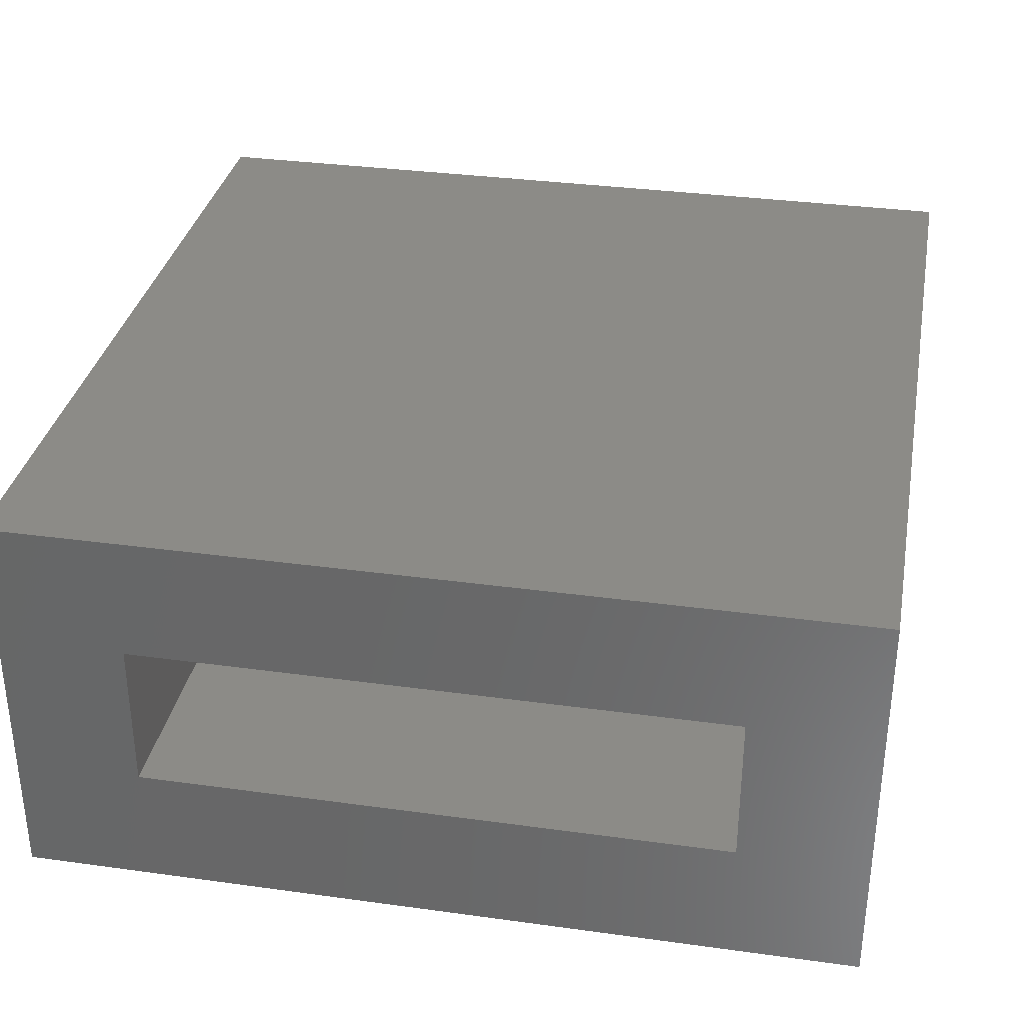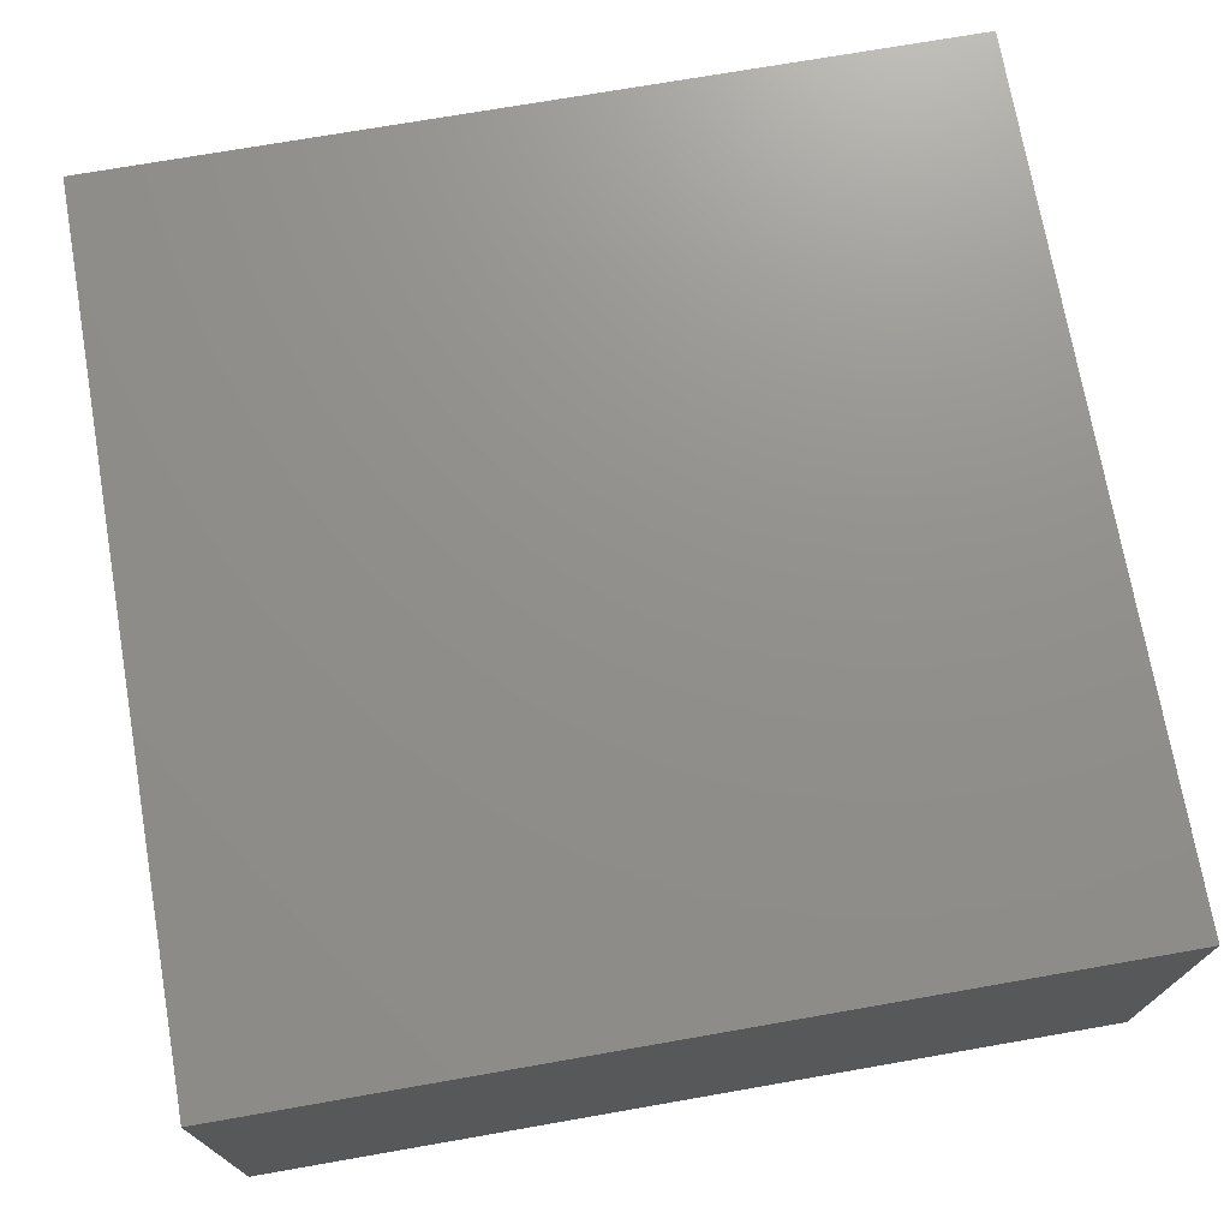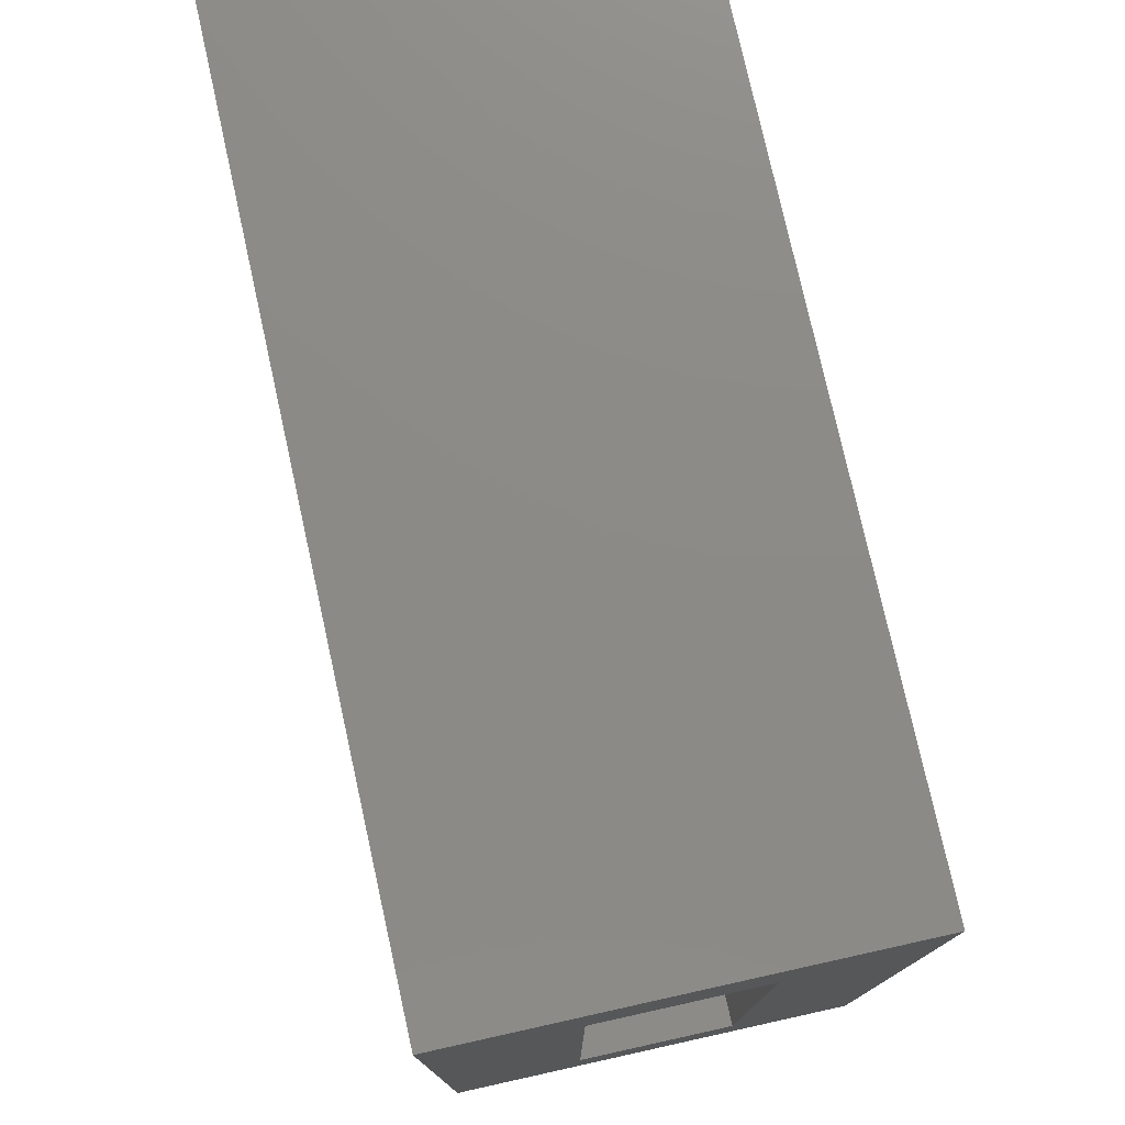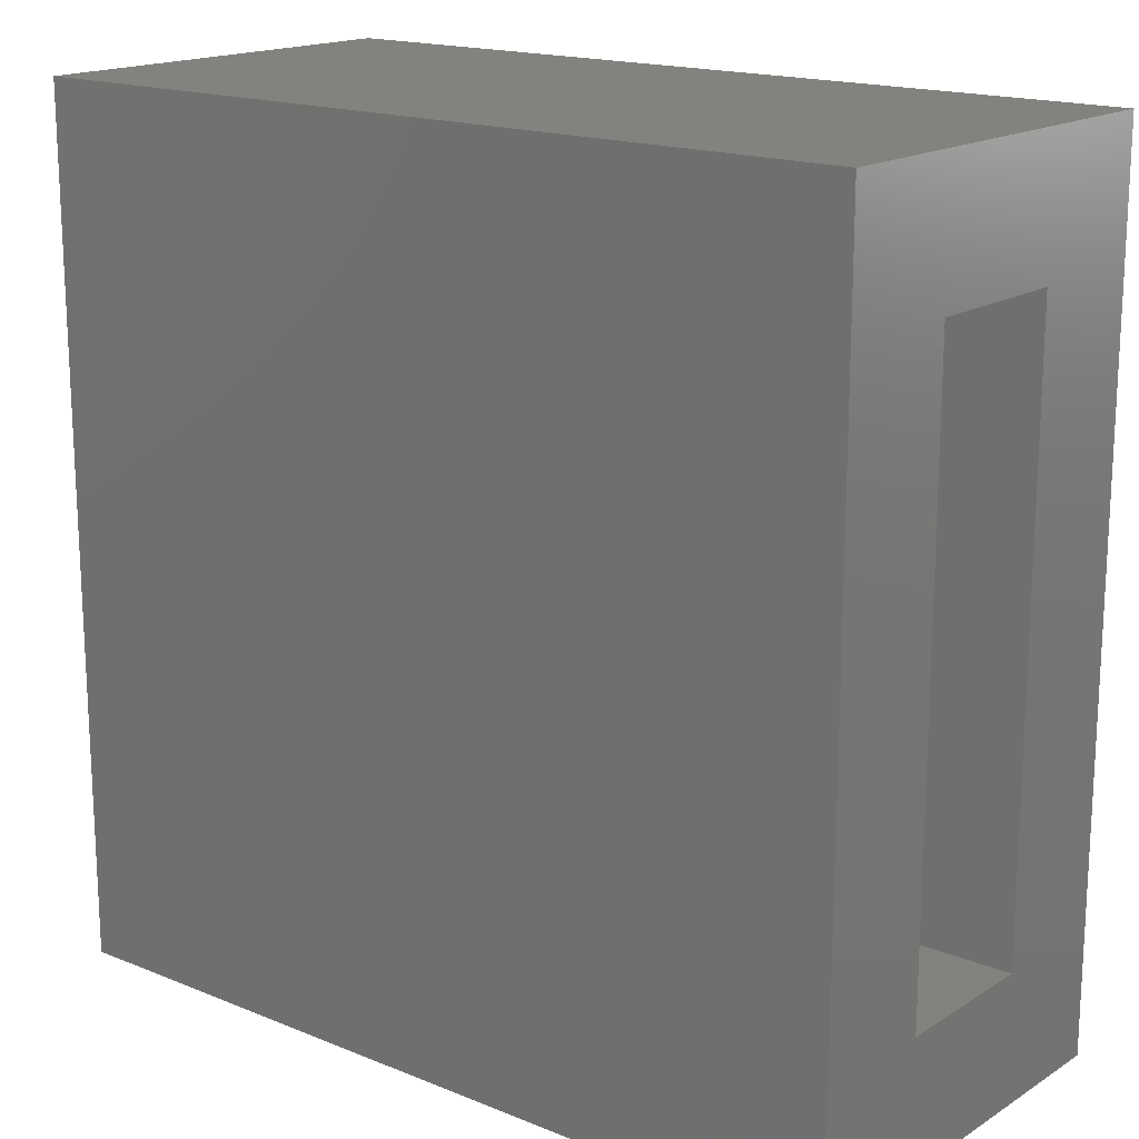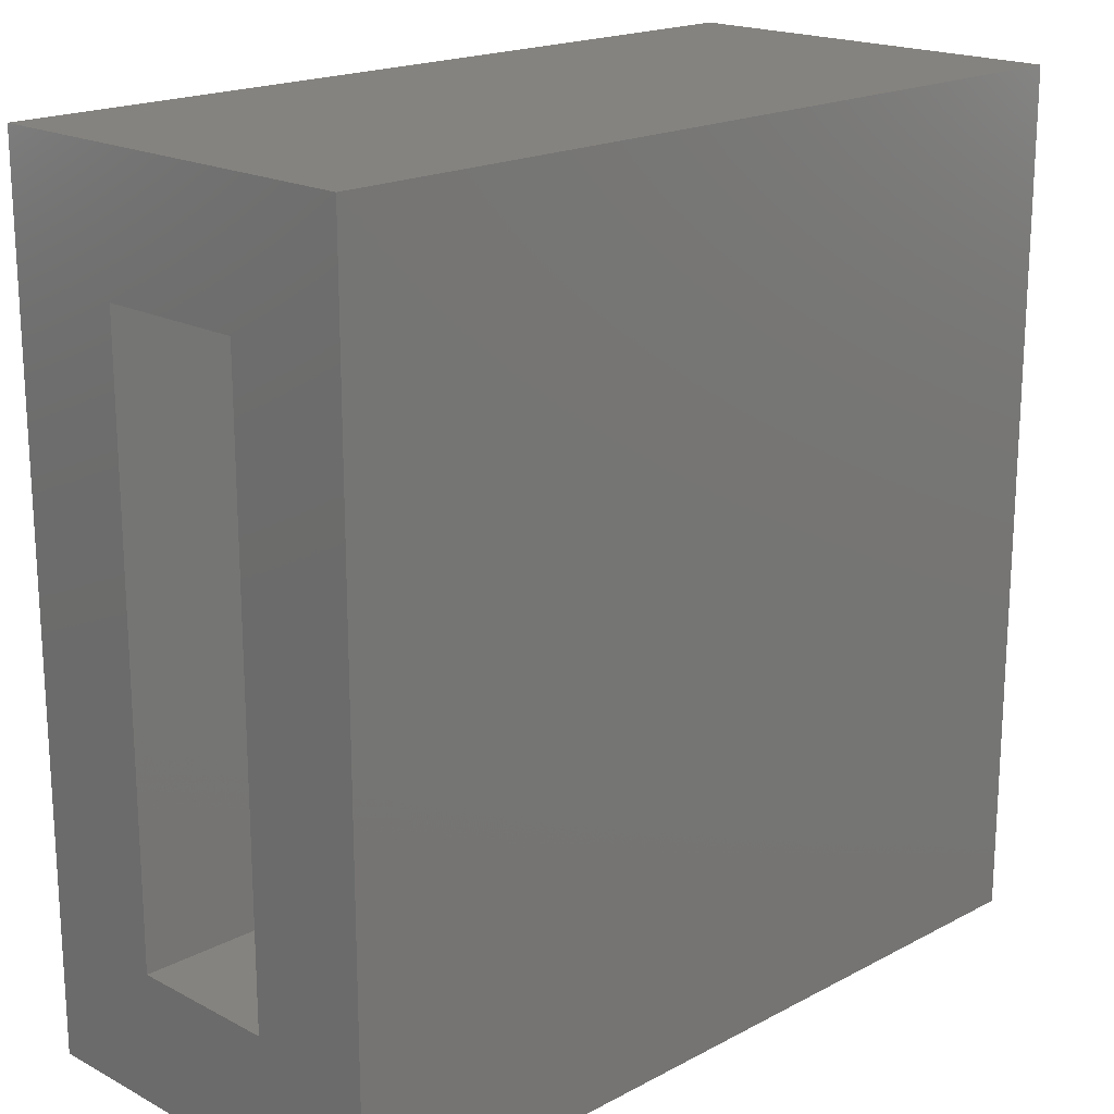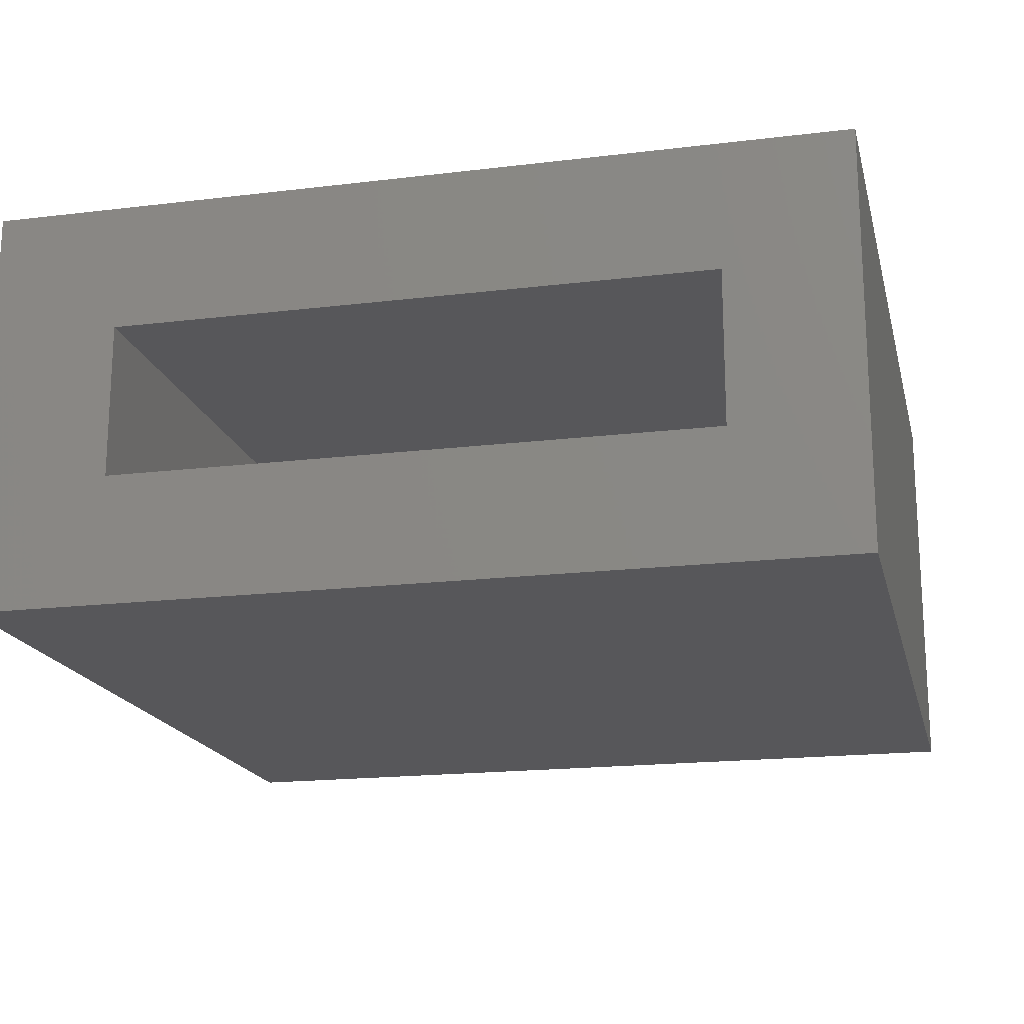
<metadata>
{"format":"stl","ext":"stl","renderer":"f3d","projection":"perspective","resolution":1024,"background":"white","views":[{"elev":33.4,"azim":100.7,"up":"+Z"},{"elev":72.6,"azim":-9.9,"up":"+Z"},{"elev":77.1,"azim":77.5,"up":"+Y"},{"elev":17.0,"azim":39.1,"up":"+Y"},{"elev":18.9,"azim":135.0,"up":"+Y"},{"elev":-18.1,"azim":103.3,"up":"+Z"}]}
</metadata>
<code>
# stl→obj: 16 verts, 28 faces
v 0.2266 0.3516 0.375
v 0.2266 0.2344 0.2578
v 0.2266 0.3516 0
v 0.2266 0.2344 0.1172
v 0.2266 -0.4297 0
v 0.2266 -0.3125 0.1172
v 0.2266 -0.4297 0.375
v 0.2266 -0.3125 0.2578
v -0.4375 -0.3125 0.2578
v -0.4375 -0.3125 0.1172
v -0.4375 0.2344 0.2578
v -0.4375 0.2344 0.1172
v -0.5547 -0.4297 0.375
v -0.5547 0.3516 0.375
v -0.5547 -0.4297 0
v -0.5547 0.3516 0
f 1 2 3
f 3 2 4
f 3 4 5
f 5 4 6
f 5 6 7
f 7 6 8
f 7 8 1
f 1 8 2
f 9 8 10
f 10 8 6
f 2 11 4
f 4 11 12
f 12 10 4
f 4 10 6
f 11 2 9
f 9 2 8
f 11 9 12
f 12 9 10
f 13 7 14
f 14 7 1
f 15 16 5
f 5 16 3
f 14 16 13
f 13 16 15
f 1 3 14
f 14 3 16
f 13 15 7
f 7 15 5

</code>
